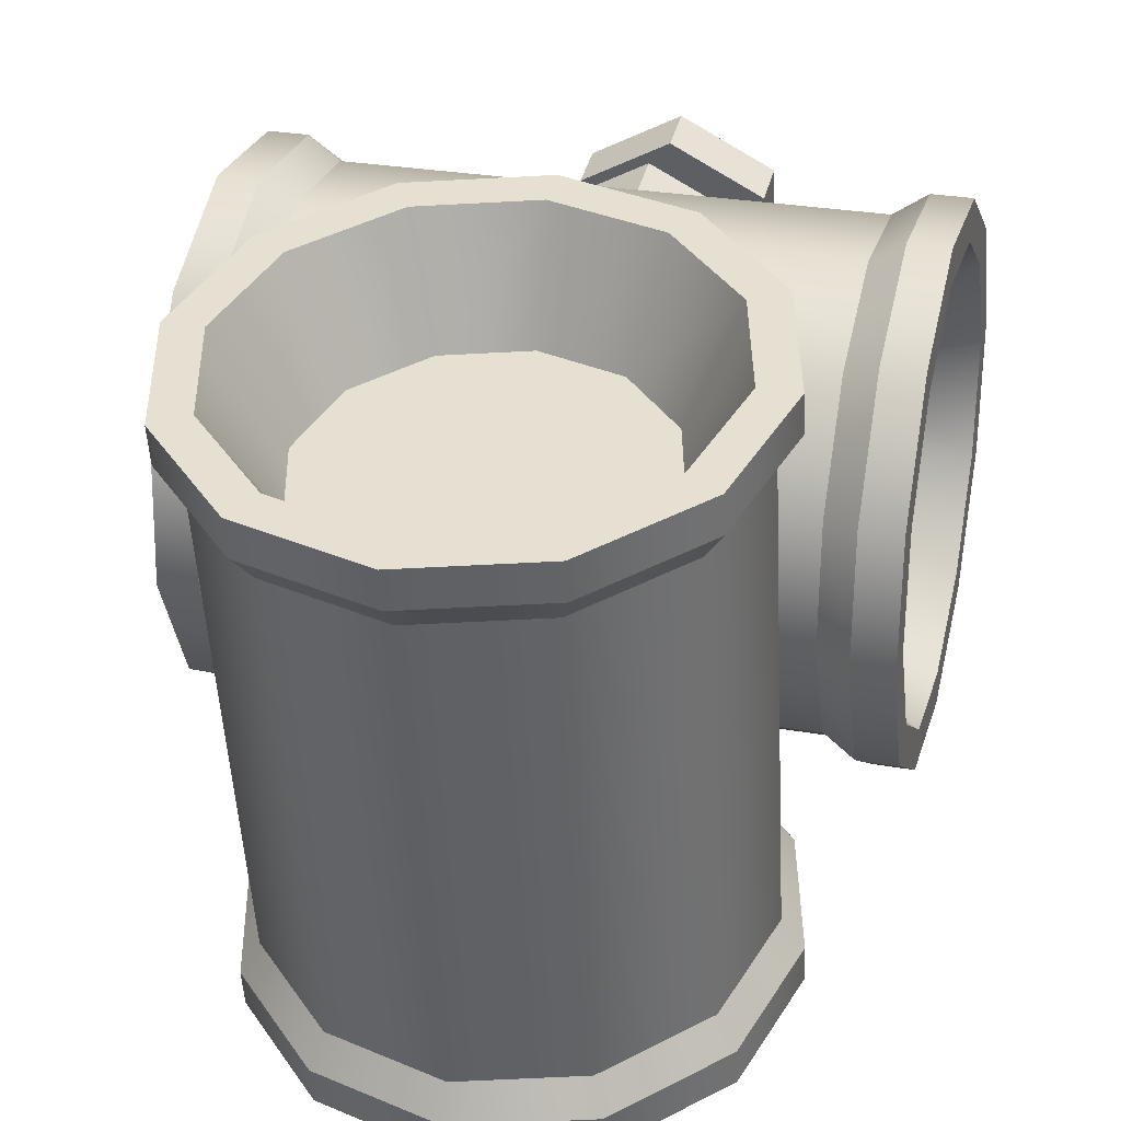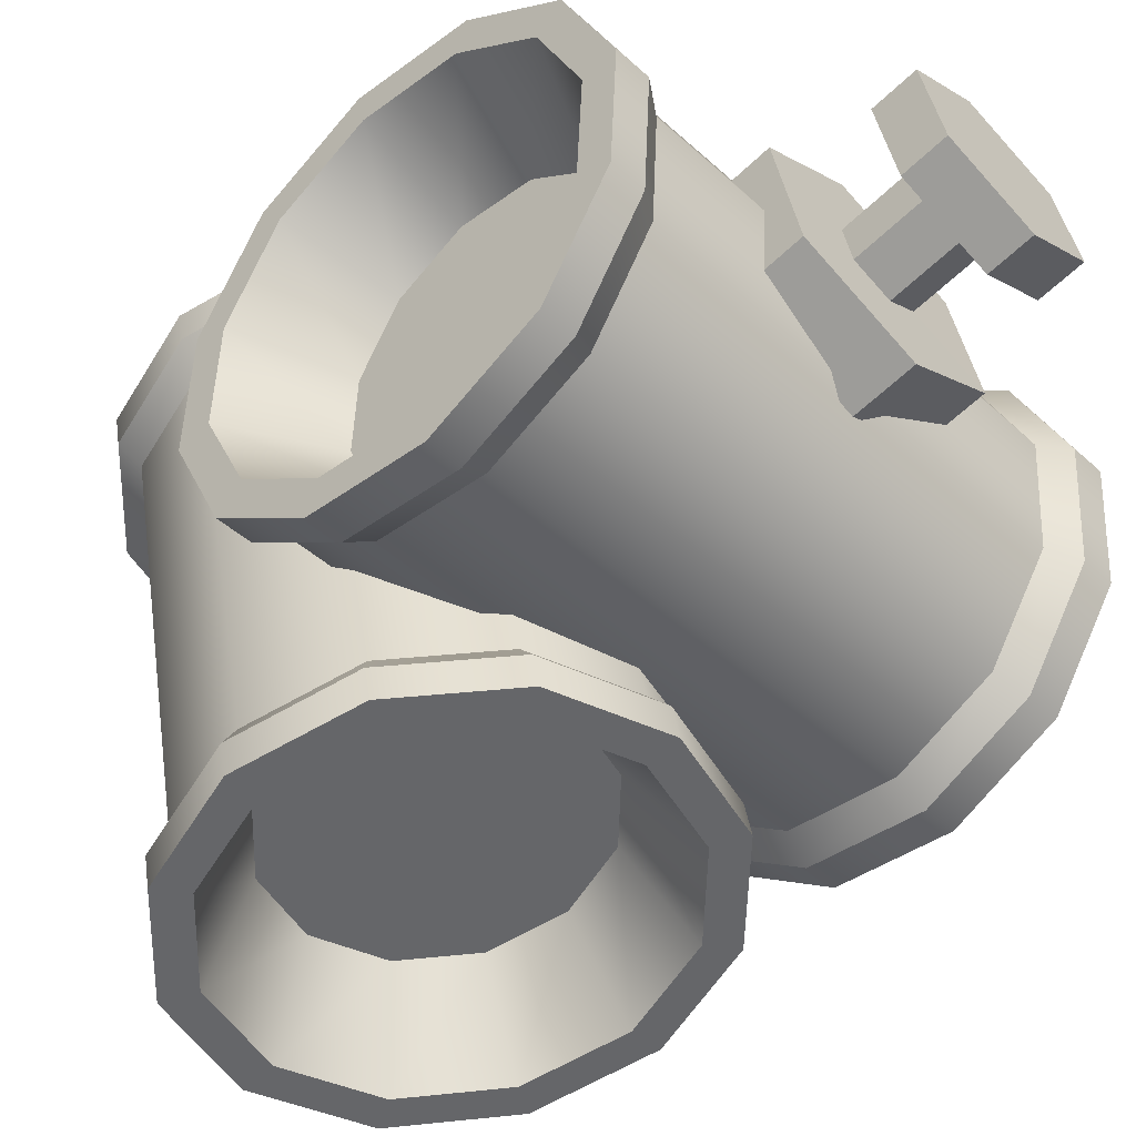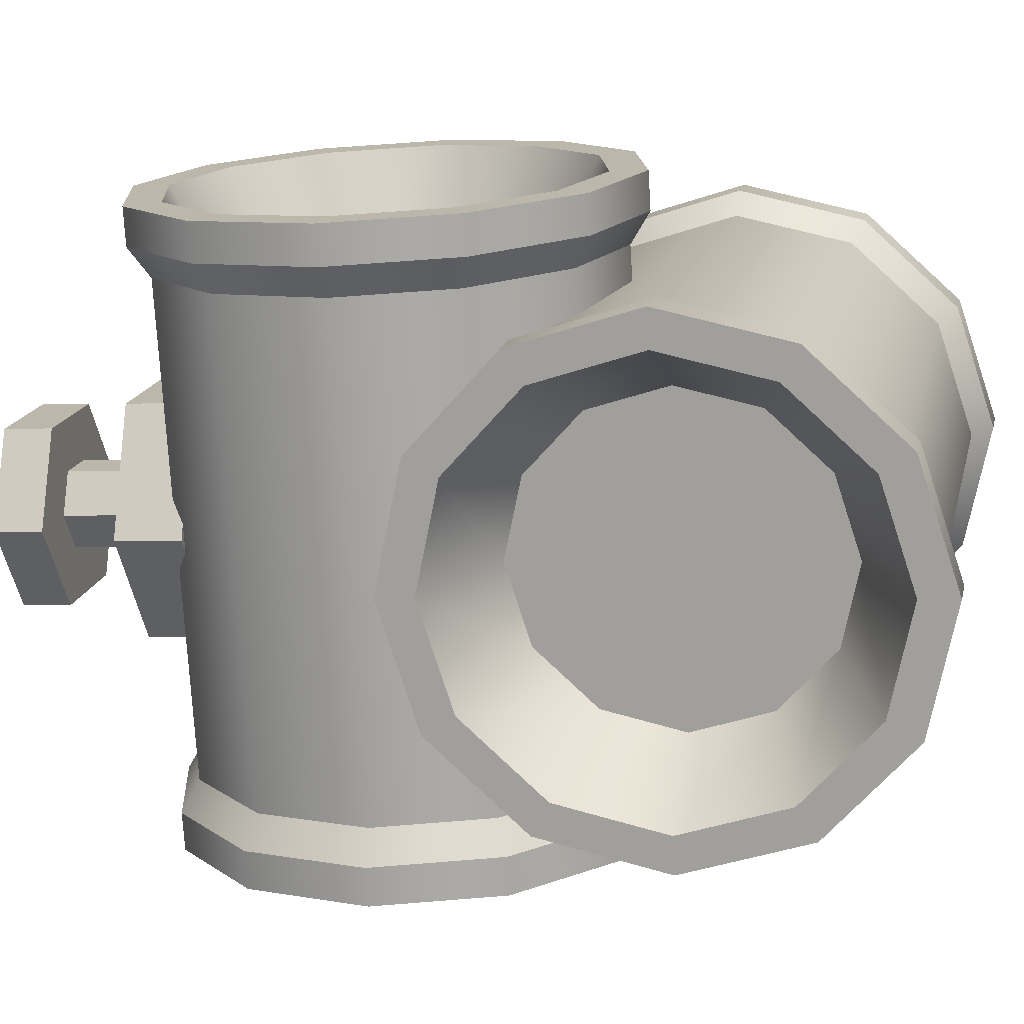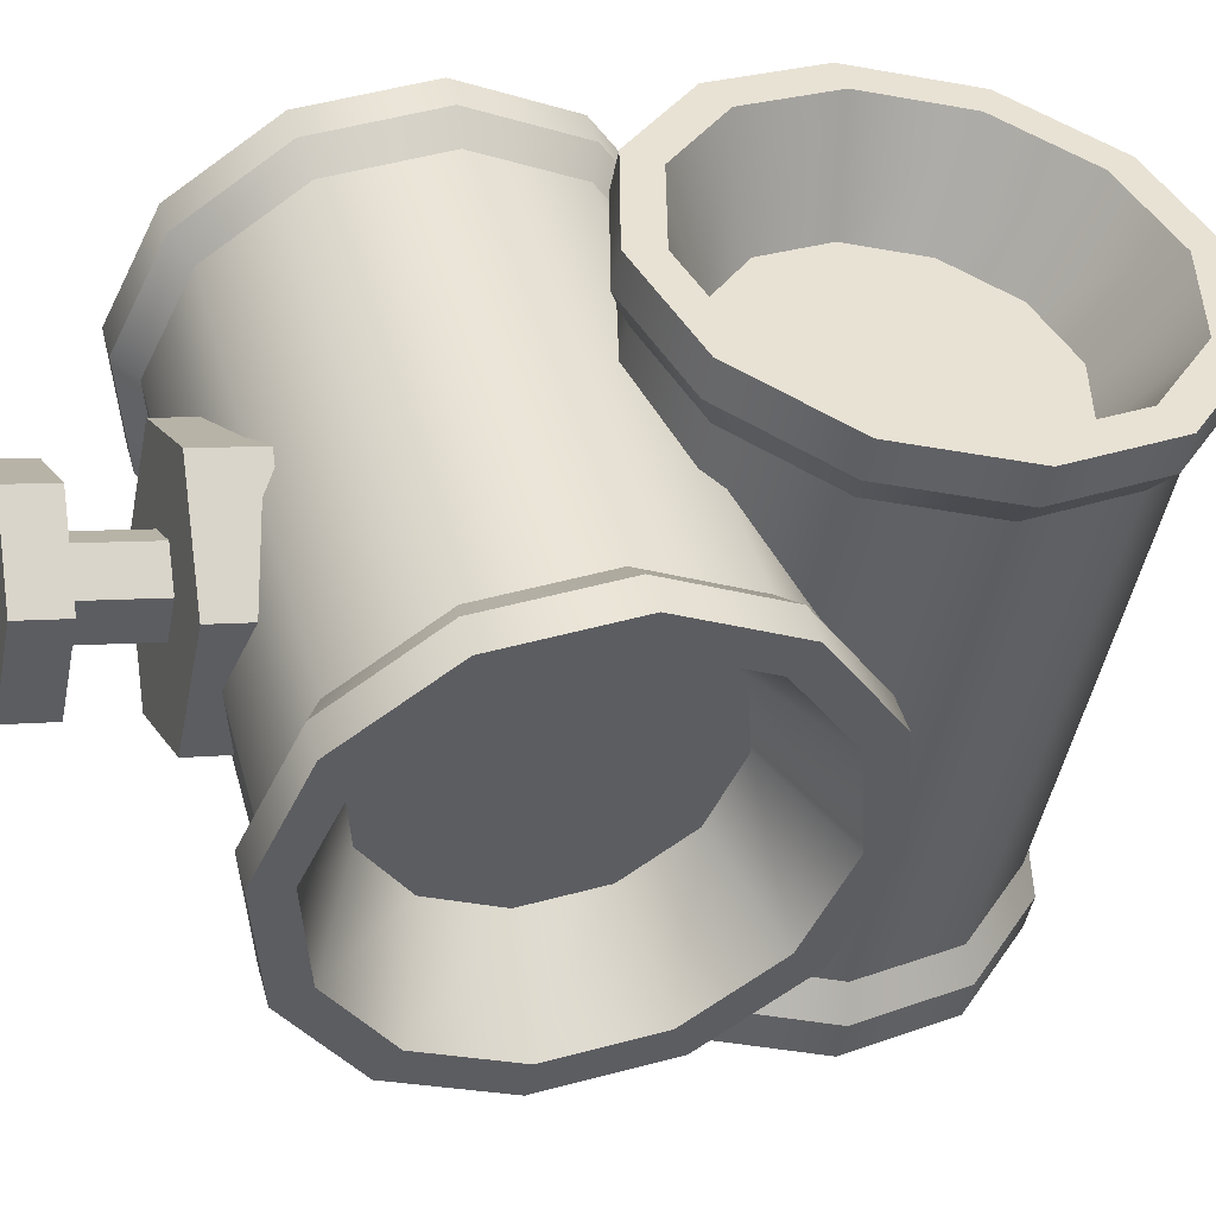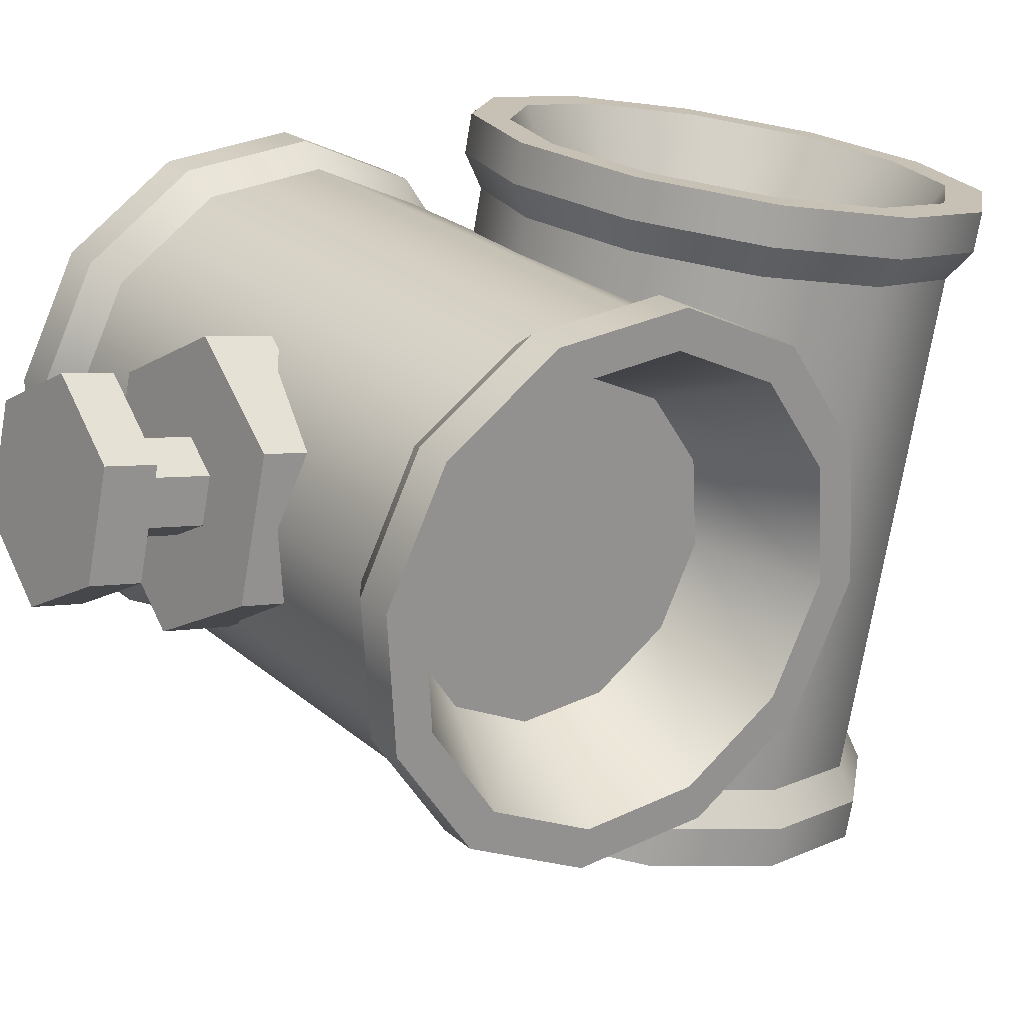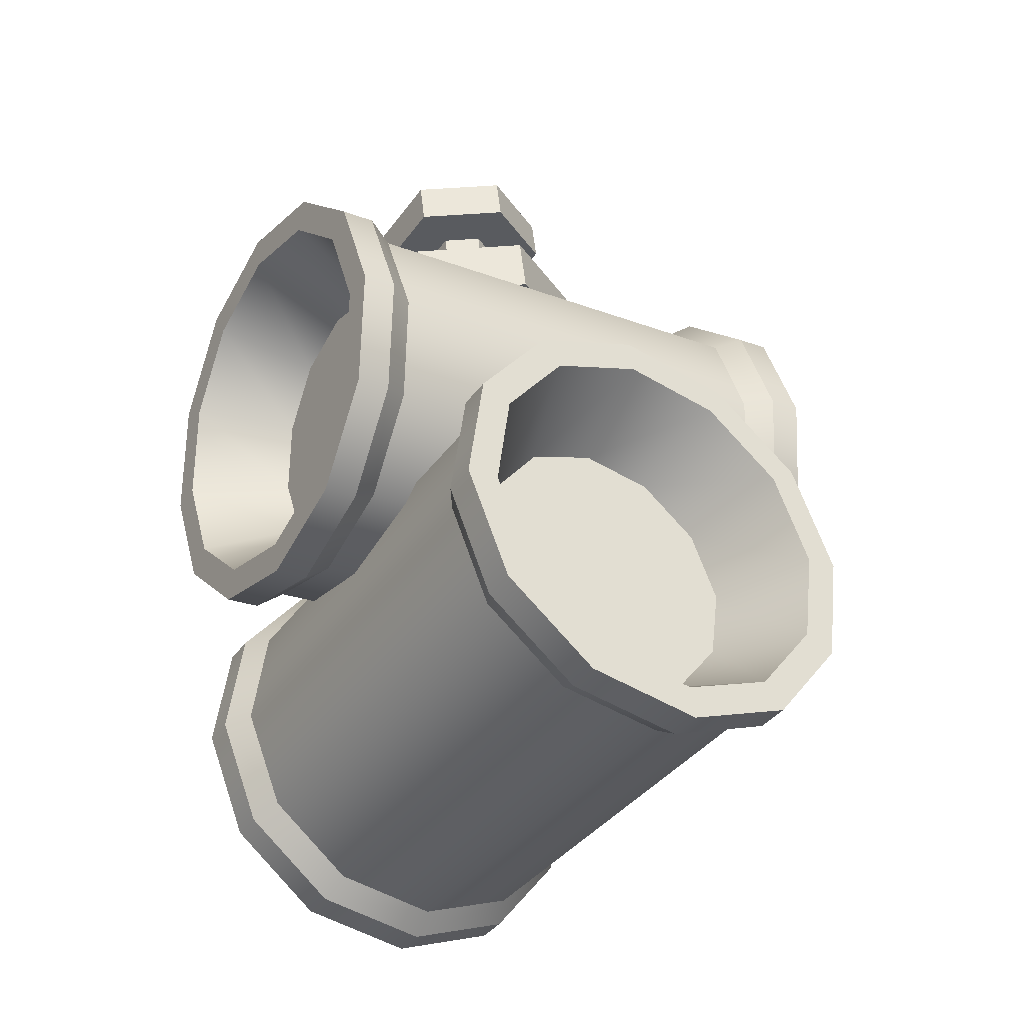
<metadata>
{"format":"obj","ext":"obj","renderer":"f3d","projection":"perspective","resolution":1024,"background":"white","views":[{"elev":28.7,"azim":-165.4,"up":"+Y"},{"elev":-43.1,"azim":-47.0,"up":"+Y"},{"elev":-74.9,"azim":93.5,"up":"+Y"},{"elev":44.3,"azim":74.9,"up":"+Y"},{"elev":23.6,"azim":54.6,"up":"+Y"},{"elev":-23.9,"azim":-32.4,"up":"+Z"}]}
</metadata>
<code>
o Cylinder.042
v 15.55 13.39 -12.76
v 15.55 13.63 -12.81
v 15.6 13.39 -12.74
v 15.6 13.64 -12.8
v 15.64 13.4 -12.71
v 15.64 13.64 -12.76
v 15.65 13.41 -12.66
v 15.65 13.65 -12.71
v 15.64 13.42 -12.61
v 15.64 13.66 -12.66
v 15.6 13.42 -12.58
v 15.6 13.67 -12.63
v 15.55 13.43 -12.56
v 15.55 13.67 -12.62
v 15.51 13.42 -12.58
v 15.51 13.67 -12.63
v 15.47 13.42 -12.61
v 15.47 13.66 -12.66
v 15.46 13.41 -12.66
v 15.46 13.65 -12.71
v 15.47 13.4 -12.71
v 15.47 13.64 -12.76
v 15.51 13.39 -12.74
v 15.51 13.64 -12.8
v 15.55 13.33 -12.8
v 15.55 13.67 -12.87
v 15.63 13.67 -12.85
v 15.63 13.34 -12.78
v 15.69 13.68 -12.8
v 15.69 13.35 -12.73
v 15.71 13.7 -12.72
v 15.71 13.36 -12.65
v 15.69 13.71 -12.65
v 15.69 13.38 -12.58
v 15.63 13.72 -12.59
v 15.63 13.39 -12.52
v 15.55 13.73 -12.57
v 15.55 13.4 -12.5
v 15.48 13.72 -12.59
v 15.48 13.39 -12.52
v 15.42 13.71 -12.65
v 15.42 13.38 -12.58
v 15.4 13.7 -12.72
v 15.4 13.36 -12.65
v 15.42 13.68 -12.8
v 15.42 13.35 -12.73
v 15.48 13.67 -12.85
v 15.48 13.34 -12.78
v 15.55 13.35 -12.79
v 15.55 13.65 -12.86
v 15.63 13.65 -12.84
v 15.63 13.36 -12.78
v 15.68 13.66 -12.79
v 15.68 13.37 -12.72
v 15.7 13.68 -12.72
v 15.7 13.38 -12.66
v 15.68 13.69 -12.65
v 15.68 13.4 -12.59
v 15.63 13.7 -12.6
v 15.63 13.41 -12.54
v 15.55 13.71 -12.58
v 15.55 13.41 -12.52
v 15.48 13.7 -12.6
v 15.48 13.41 -12.54
v 15.43 13.69 -12.65
v 15.43 13.4 -12.59
v 15.41 13.68 -12.72
v 15.41 13.38 -12.66
v 15.43 13.66 -12.79
v 15.43 13.37 -12.72
v 15.48 13.65 -12.84
v 15.48 13.36 -12.78
v 15.55 13.31 -12.8
v 15.63 13.31 -12.78
v 15.63 13.69 -12.86
v 15.55 13.69 -12.88
v 15.69 13.33 -12.72
v 15.69 13.7 -12.8
v 15.71 13.34 -12.65
v 15.71 13.72 -12.73
v 15.69 13.36 -12.57
v 15.69 13.74 -12.65
v 15.63 13.37 -12.52
v 15.63 13.75 -12.6
v 15.55 13.37 -12.5
v 15.55 13.75 -12.58
v 15.48 13.37 -12.52
v 15.48 13.75 -12.6
v 15.42 13.36 -12.57
v 15.42 13.74 -12.65
v 15.4 13.34 -12.65
v 15.4 13.72 -12.73
v 15.42 13.33 -12.72
v 15.42 13.7 -12.8
v 15.48 13.31 -12.78
v 15.48 13.69 -12.86
v 15.55 13.31 -12.78
v 15.62 13.32 -12.76
v 15.62 13.7 -12.84
v 15.55 13.69 -12.85
v 15.67 13.33 -12.71
v 15.67 13.71 -12.79
v 15.69 13.34 -12.65
v 15.69 13.72 -12.73
v 15.67 13.35 -12.58
v 15.67 13.73 -12.66
v 15.62 13.36 -12.54
v 15.62 13.74 -12.61
v 15.55 13.37 -12.52
v 15.55 13.75 -12.6
v 15.49 13.36 -12.54
v 15.49 13.74 -12.61
v 15.44 13.35 -12.58
v 15.44 13.73 -12.66
v 15.42 13.34 -12.65
v 15.42 13.72 -12.73
v 15.44 13.33 -12.71
v 15.44 13.71 -12.79
v 15.49 13.32 -12.76
v 15.49 13.7 -12.84
v 15.68 13.55 -12.6
v 15.43 13.55 -12.6
v 15.68 13.6 -12.6
v 15.43 13.6 -12.6
v 15.68 13.64 -12.57
v 15.43 13.64 -12.57
v 15.68 13.66 -12.53
v 15.43 13.66 -12.53
v 15.68 13.66 -12.48
v 15.43 13.66 -12.48
v 15.68 13.63 -12.44
v 15.43 13.63 -12.44
v 15.68 13.59 -12.41
v 15.43 13.59 -12.41
v 15.68 13.54 -12.42
v 15.43 13.54 -12.42
v 15.68 13.5 -12.44
v 15.43 13.5 -12.44
v 15.68 13.47 -12.49
v 15.43 13.47 -12.49
v 15.68 13.48 -12.54
v 15.43 13.48 -12.54
v 15.68 13.5 -12.58
v 15.43 13.5 -12.58
v 15.73 13.54 -12.66
v 15.38 13.54 -12.66
v 15.38 13.62 -12.65
v 15.73 13.62 -12.65
v 15.38 13.68 -12.61
v 15.73 13.68 -12.61
v 15.38 13.72 -12.54
v 15.73 13.72 -12.54
v 15.38 13.71 -12.46
v 15.73 13.71 -12.46
v 15.38 13.67 -12.39
v 15.73 13.67 -12.39
v 15.38 13.6 -12.36
v 15.73 13.6 -12.36
v 15.38 13.52 -12.36
v 15.73 13.52 -12.36
v 15.38 13.45 -12.41
v 15.73 13.45 -12.41
v 15.38 13.42 -12.48
v 15.73 13.42 -12.48
v 15.38 13.42 -12.56
v 15.73 13.42 -12.56
v 15.38 13.47 -12.62
v 15.73 13.47 -12.62
v 15.71 13.54 -12.65
v 15.4 13.54 -12.65
v 15.4 13.61 -12.64
v 15.71 13.61 -12.64
v 15.4 13.67 -12.6
v 15.71 13.67 -12.6
v 15.4 13.71 -12.54
v 15.71 13.71 -12.54
v 15.4 13.7 -12.46
v 15.71 13.7 -12.46
v 15.4 13.66 -12.4
v 15.71 13.66 -12.4
v 15.4 13.6 -12.37
v 15.71 13.6 -12.37
v 15.4 13.52 -12.37
v 15.71 13.52 -12.37
v 15.4 13.46 -12.41
v 15.71 13.46 -12.41
v 15.4 13.43 -12.48
v 15.71 13.43 -12.48
v 15.4 13.43 -12.55
v 15.71 13.43 -12.55
v 15.4 13.47 -12.61
v 15.71 13.47 -12.61
v 15.75 13.54 -12.66
v 15.75 13.62 -12.65
v 15.36 13.62 -12.65
v 15.36 13.54 -12.66
v 15.75 13.68 -12.61
v 15.36 13.68 -12.61
v 15.75 13.72 -12.54
v 15.36 13.72 -12.54
v 15.75 13.71 -12.46
v 15.36 13.71 -12.46
v 15.75 13.67 -12.39
v 15.36 13.67 -12.39
v 15.75 13.6 -12.36
v 15.36 13.6 -12.36
v 15.75 13.52 -12.36
v 15.36 13.52 -12.36
v 15.75 13.45 -12.41
v 15.36 13.45 -12.41
v 15.75 13.42 -12.48
v 15.36 13.42 -12.48
v 15.75 13.42 -12.56
v 15.36 13.42 -12.56
v 15.75 13.47 -12.62
v 15.36 13.47 -12.62
v 15.75 13.54 -12.64
v 15.75 13.61 -12.63
v 15.36 13.61 -12.63
v 15.36 13.54 -12.64
v 15.75 13.67 -12.6
v 15.36 13.67 -12.6
v 15.75 13.7 -12.53
v 15.36 13.7 -12.53
v 15.75 13.69 -12.47
v 15.36 13.69 -12.47
v 15.75 13.66 -12.41
v 15.36 13.66 -12.41
v 15.75 13.59 -12.38
v 15.36 13.59 -12.38
v 15.75 13.53 -12.38
v 15.36 13.53 -12.38
v 15.75 13.47 -12.42
v 15.36 13.47 -12.42
v 15.75 13.44 -12.48
v 15.36 13.44 -12.48
v 15.75 13.44 -12.55
v 15.36 13.44 -12.55
v 15.75 13.48 -12.61
v 15.36 13.48 -12.61
v 15.55 13.58 -12.3
v 15.58 13.6 -12.3
v 15.55 13.55 -12.26
v 15.55 13.55 -12.29
v 15.61 13.59 -12.27
v 15.61 13.58 -12.3
v 15.61 13.65 -12.28
v 15.61 13.64 -12.31
v 15.55 13.68 -12.29
v 15.55 13.67 -12.32
v 15.5 13.65 -12.28
v 15.5 13.64 -12.31
v 15.5 13.59 -12.27
v 15.5 13.58 -12.3
v 15.58 13.62 -12.31
v 15.55 13.64 -12.31
v 15.53 13.62 -12.31
v 15.53 13.6 -12.3
v 15.55 13.57 -12.35
v 15.53 13.59 -12.35
v 15.53 13.61 -12.36
v 15.55 13.63 -12.36
v 15.58 13.61 -12.36
v 15.58 13.59 -12.35
v 15.55 13.52 -12.34
v 15.48 13.56 -12.35
v 15.48 13.64 -12.36
v 15.55 13.68 -12.37
v 15.63 13.64 -12.36
v 15.63 13.56 -12.35
v 15.55 13.51 -12.38
v 15.48 13.55 -12.39
v 15.48 13.63 -12.4
v 15.55 13.67 -12.41
v 15.63 13.63 -12.4
v 15.63 13.55 -12.39
f 26 76 75 27
f 27 75 78 29
f 29 78 80 31
f 31 80 82 33
f 33 82 84 35
f 35 84 86 37
f 37 86 88 39
f 39 88 90 41
f 41 90 92 43
f 43 92 94 45
f 4 2 24 22 20 18 16 14 12 10 8 6
f 45 94 96 47
f 47 96 76 26
f 1 3 5 7 9 11 13 15 17 19 21 23
f 95 48 25 73
f 26 27 51 50
f 93 46 48 95
f 42 40 64 66
f 91 44 46 93
f 33 35 59 57
f 89 42 44 91
f 25 48 72 49
f 87 40 42 89
f 28 25 49 52
f 85 38 40 87
f 41 43 67 65
f 83 36 38 85
f 36 34 58 60
f 81 34 36 83
f 27 29 53 51
f 79 32 34 81
f 44 42 66 68
f 77 30 32 79
f 35 37 61 59
f 74 28 30 77
f 30 28 52 54
f 73 25 28 74
f 43 45 69 67
f 72 71 50 49
f 70 69 71 72
f 68 67 69 70
f 66 65 67 68
f 64 63 65 66
f 62 61 63 64
f 60 59 61 62
f 58 57 59 60
f 56 55 57 58
f 54 53 55 56
f 52 51 53 54
f 49 50 51 52
f 47 26 50 71
f 34 32 56 58
f 39 41 65 63
f 48 46 70 72
f 31 33 57 55
f 40 38 62 64
f 45 47 71 69
f 32 30 54 56
f 37 39 63 61
f 46 44 68 70
f 29 31 55 53
f 38 36 60 62
f 98 97 73 74
f 100 99 75 76
f 101 98 74 77
f 99 102 78 75
f 103 101 77 79
f 102 104 80 78
f 105 103 79 81
f 104 106 82 80
f 107 105 81 83
f 106 108 84 82
f 109 107 83 85
f 108 110 86 84
f 111 109 85 87
f 110 112 88 86
f 113 111 87 89
f 112 114 90 88
f 115 113 89 91
f 114 116 92 90
f 117 115 91 93
f 116 118 94 92
f 119 117 93 95
f 118 120 96 94
f 97 119 95 73
f 120 100 76 96
f 3 1 97 98
f 2 4 99 100
f 5 3 98 101
f 4 6 102 99
f 7 5 101 103
f 6 8 104 102
f 9 7 103 105
f 8 10 106 104
f 11 9 105 107
f 10 12 108 106
f 13 11 107 109
f 12 14 110 108
f 15 13 109 111
f 14 16 112 110
f 17 15 111 113
f 16 18 114 112
f 19 17 113 115
f 18 20 116 114
f 21 19 115 117
f 20 22 118 116
f 23 21 117 119
f 22 24 120 118
f 1 23 119 97
f 24 2 100 120
f 146 196 195 147
f 147 195 198 149
f 149 198 200 151
f 151 200 202 153
f 153 202 204 155
f 155 204 206 157
f 157 206 208 159
f 159 208 210 161
f 161 210 212 163
f 163 212 214 165
f 124 122 144 142 140 138 136 134 132 130 128 126
f 165 214 216 167
f 167 216 196 146
f 121 123 125 127 129 131 133 135 137 139 141 143
f 215 168 145 193
f 146 147 171 170
f 213 166 168 215
f 162 160 184 186
f 211 164 166 213
f 153 155 179 177
f 209 162 164 211
f 145 168 192 169
f 207 160 162 209
f 148 145 169 172
f 205 158 160 207
f 161 163 187 185
f 203 156 158 205
f 156 154 178 180
f 201 154 156 203
f 147 149 173 171
f 199 152 154 201
f 164 162 186 188
f 197 150 152 199
f 155 157 181 179
f 194 148 150 197
f 150 148 172 174
f 193 145 148 194
f 163 165 189 187
f 192 191 170 169
f 190 189 191 192
f 188 187 189 190
f 186 185 187 188
f 184 183 185 186
f 182 181 183 184
f 180 179 181 182
f 178 177 179 180
f 176 175 177 178
f 174 173 175 176
f 172 171 173 174
f 169 170 171 172
f 167 146 170 191
f 154 152 176 178
f 159 161 185 183
f 168 166 190 192
f 151 153 177 175
f 160 158 182 184
f 165 167 191 189
f 152 150 174 176
f 157 159 183 181
f 166 164 188 190
f 149 151 175 173
f 158 156 180 182
f 218 217 193 194
f 220 219 195 196
f 221 218 194 197
f 219 222 198 195
f 223 221 197 199
f 222 224 200 198
f 225 223 199 201
f 224 226 202 200
f 227 225 201 203
f 226 228 204 202
f 229 227 203 205
f 228 230 206 204
f 231 229 205 207
f 230 232 208 206
f 233 231 207 209
f 232 234 210 208
f 235 233 209 211
f 234 236 212 210
f 237 235 211 213
f 236 238 214 212
f 239 237 213 215
f 238 240 216 214
f 217 239 215 193
f 240 220 196 216
f 123 121 217 218
f 122 124 219 220
f 125 123 218 221
f 124 126 222 219
f 127 125 221 223
f 126 128 224 222
f 129 127 223 225
f 128 130 226 224
f 131 129 225 227
f 130 132 228 226
f 133 131 227 229
f 132 134 230 228
f 135 133 229 231
f 134 136 232 230
f 137 135 231 233
f 136 138 234 232
f 139 137 233 235
f 138 140 236 234
f 141 139 235 237
f 140 142 238 236
f 143 141 237 239
f 142 144 240 238
f 121 143 239 217
f 144 122 220 240
f 257 256 262 261
f 254 252 257 258
f 243 244 246 245
f 258 257 261 260
f 252 250 256 257
f 245 246 248 247
f 242 241 259 264
f 250 248 255 256
f 247 248 250 249
f 260 261 267 266
f 246 244 241 242
f 249 250 252 251
f 244 254 258 241
f 255 242 264 263
f 251 252 254 253
f 241 258 260 259
f 248 246 242 255
f 253 254 244 243
f 243 245 247 249 251 253
f 256 255 263 262
f 265 266 272 271
f 263 264 270 269
f 261 262 268 267
f 259 260 266 265
f 264 259 265 270
f 262 263 269 268
f 276 271 272 273 274 275
f 270 265 271 276
f 268 269 275 274
f 266 267 273 272
f 269 270 276 275
f 267 268 274 273

</code>
